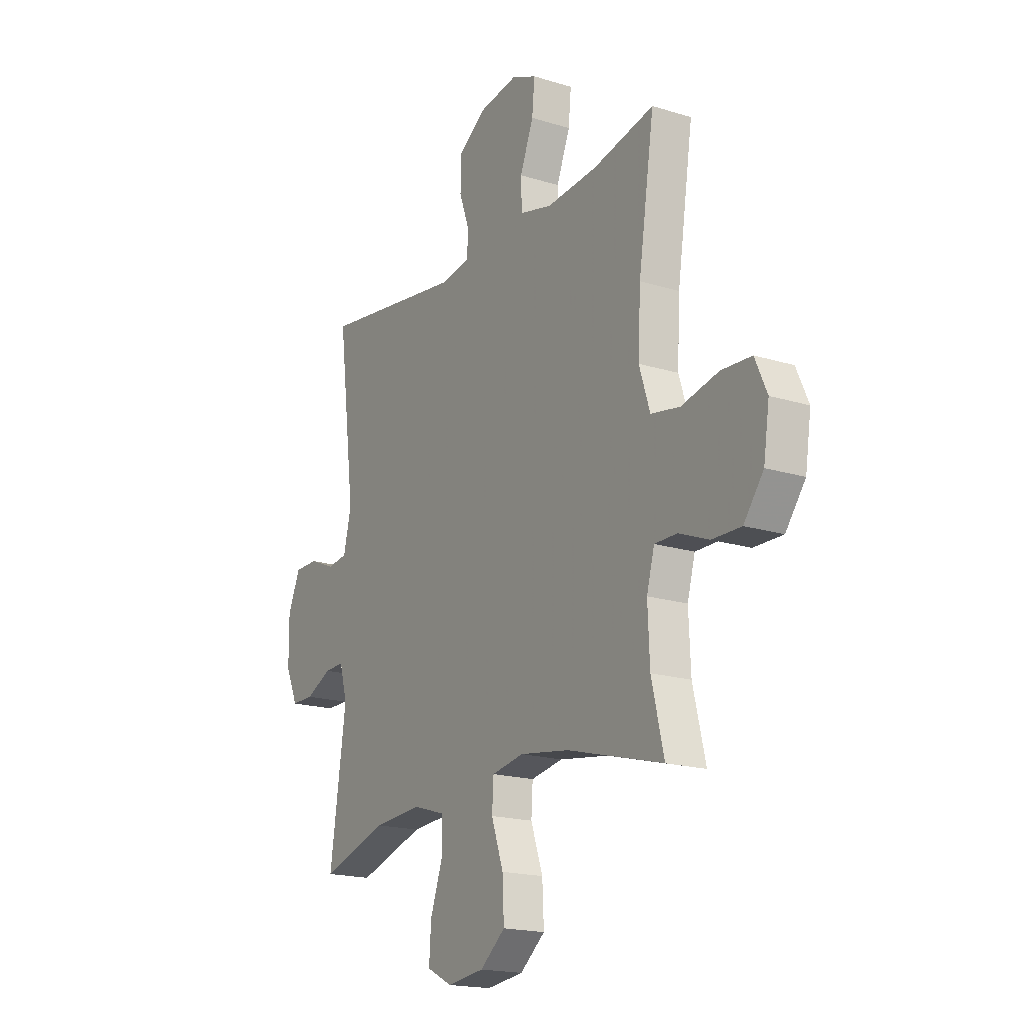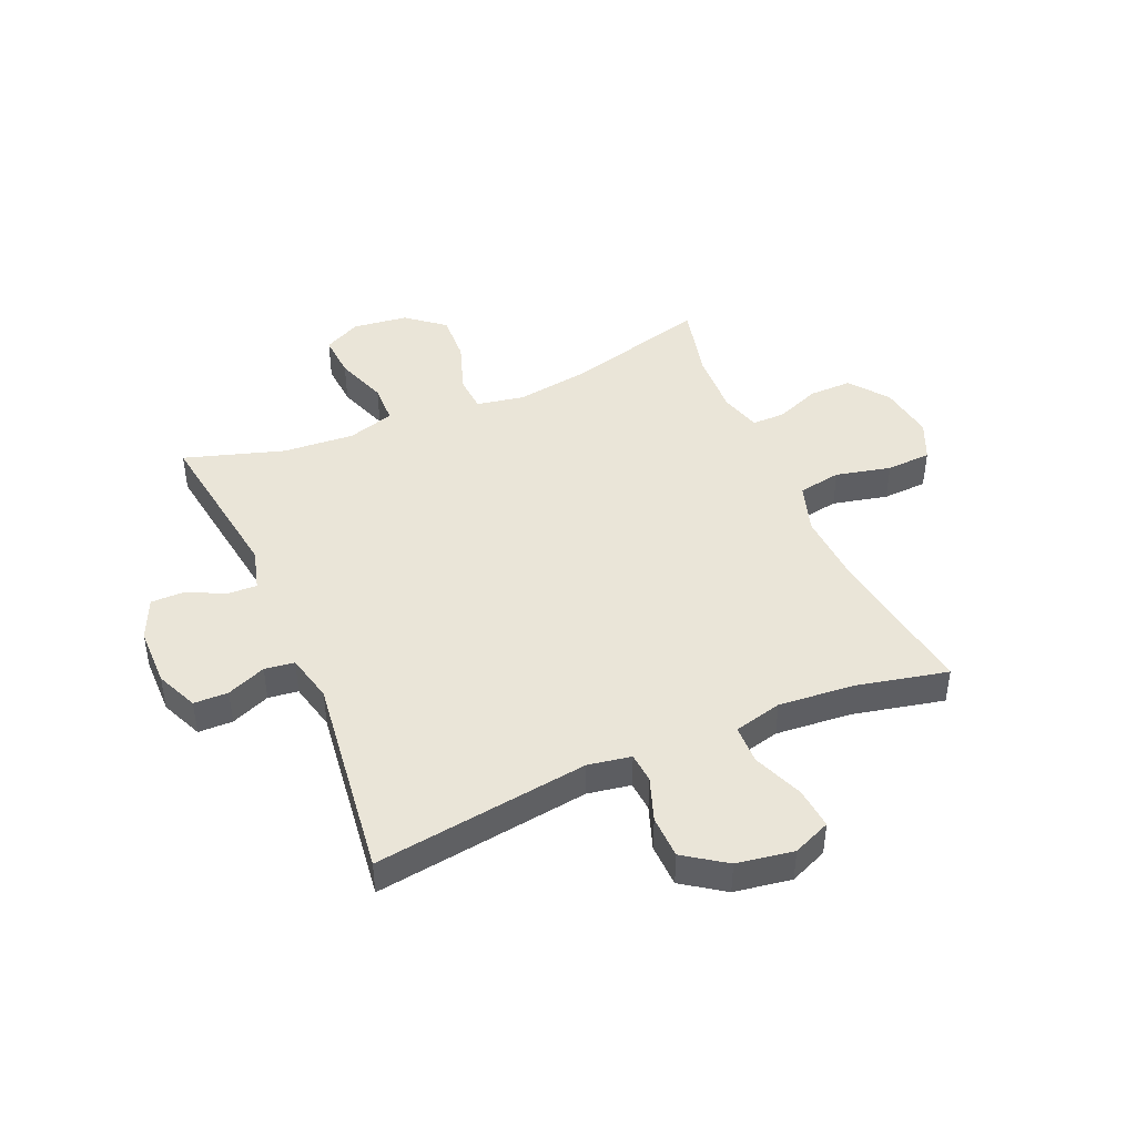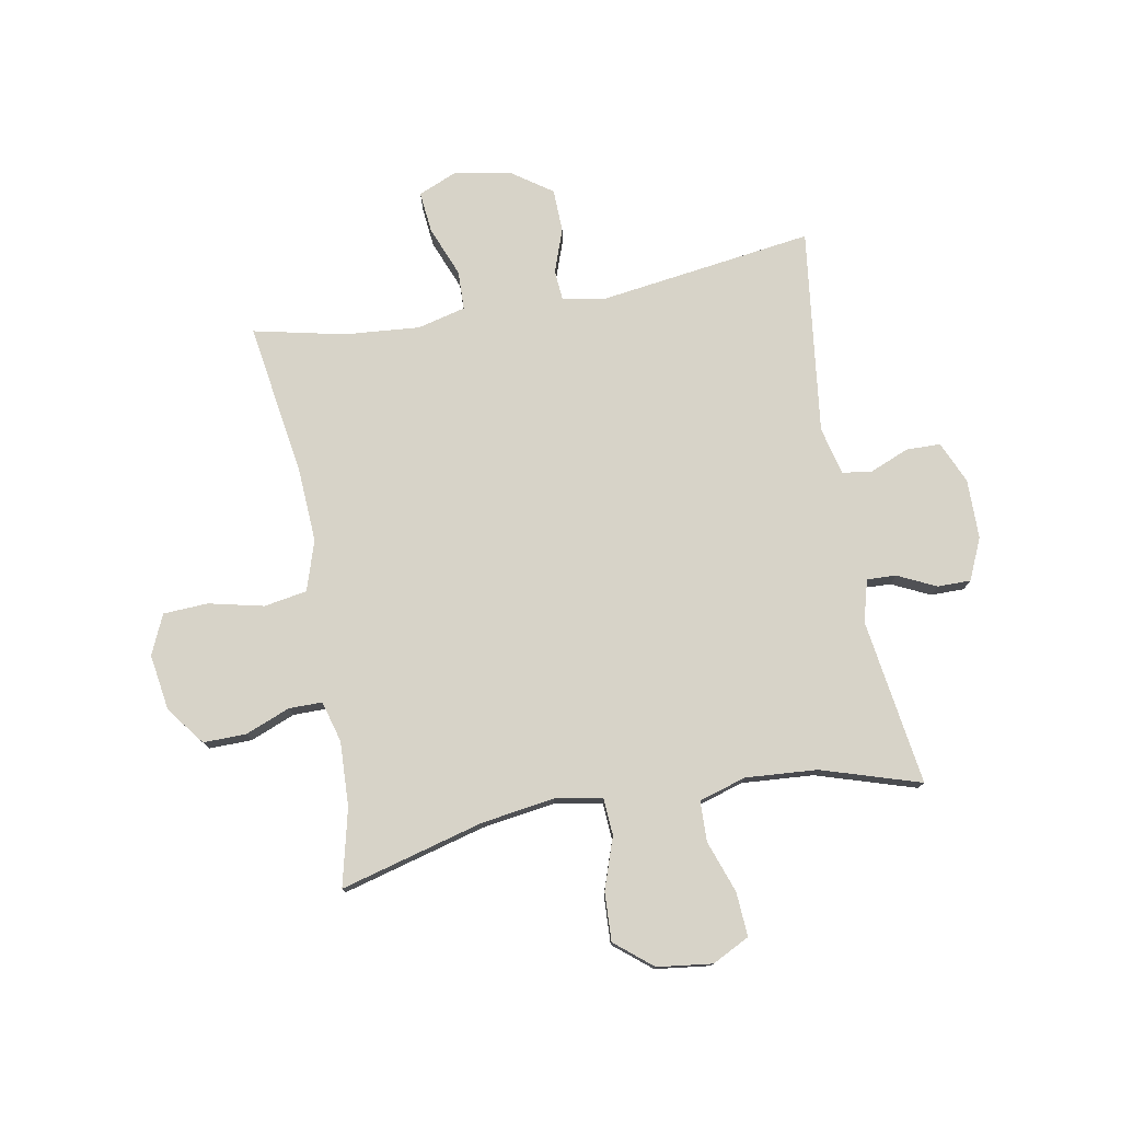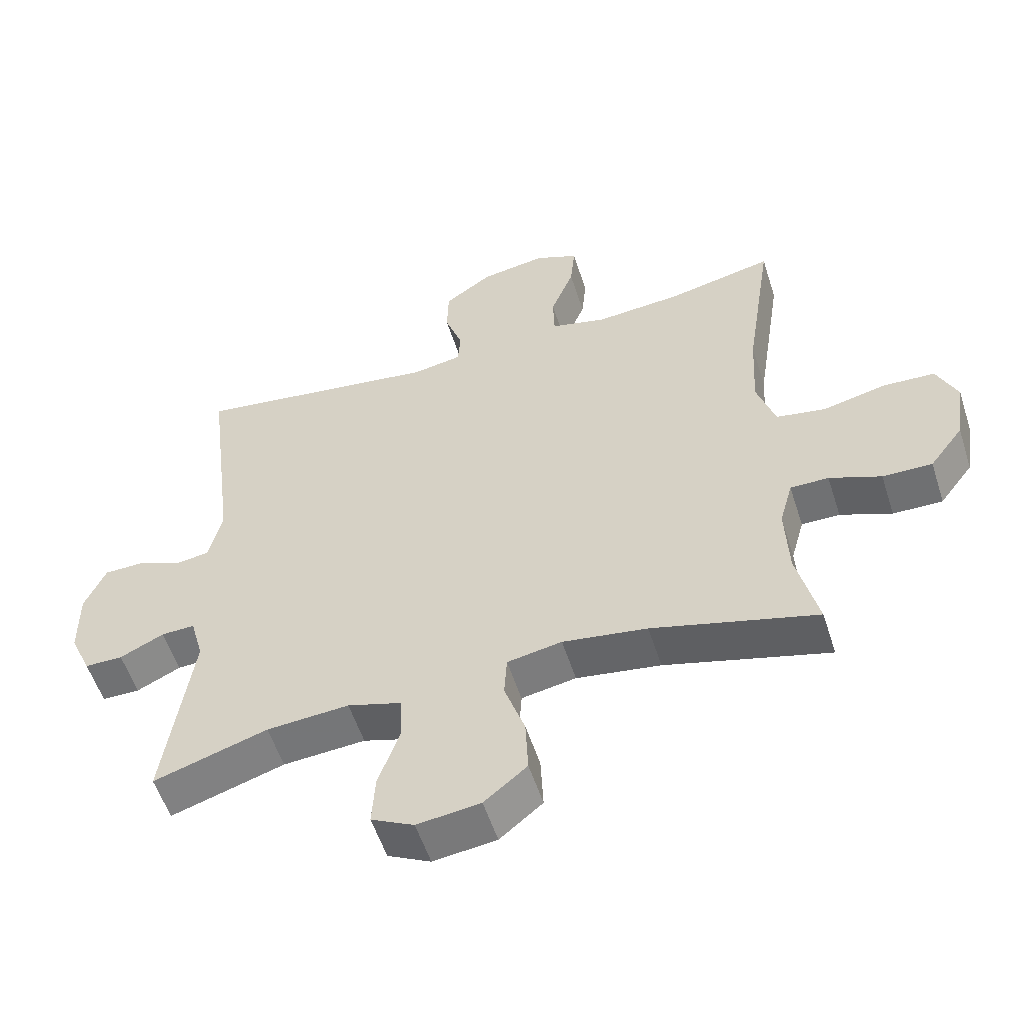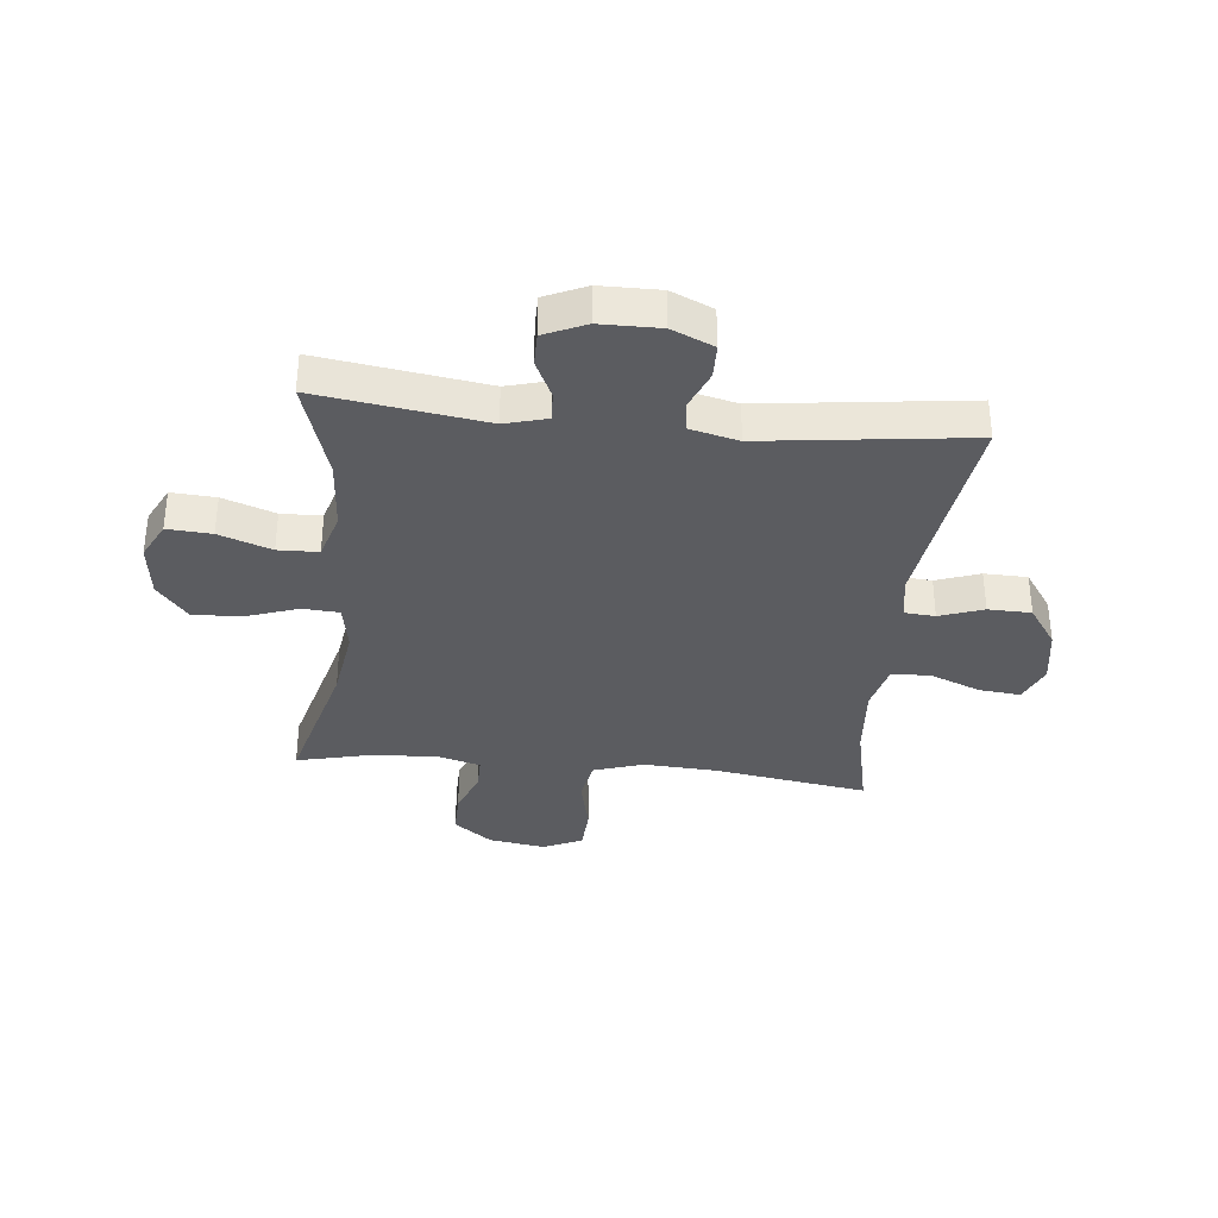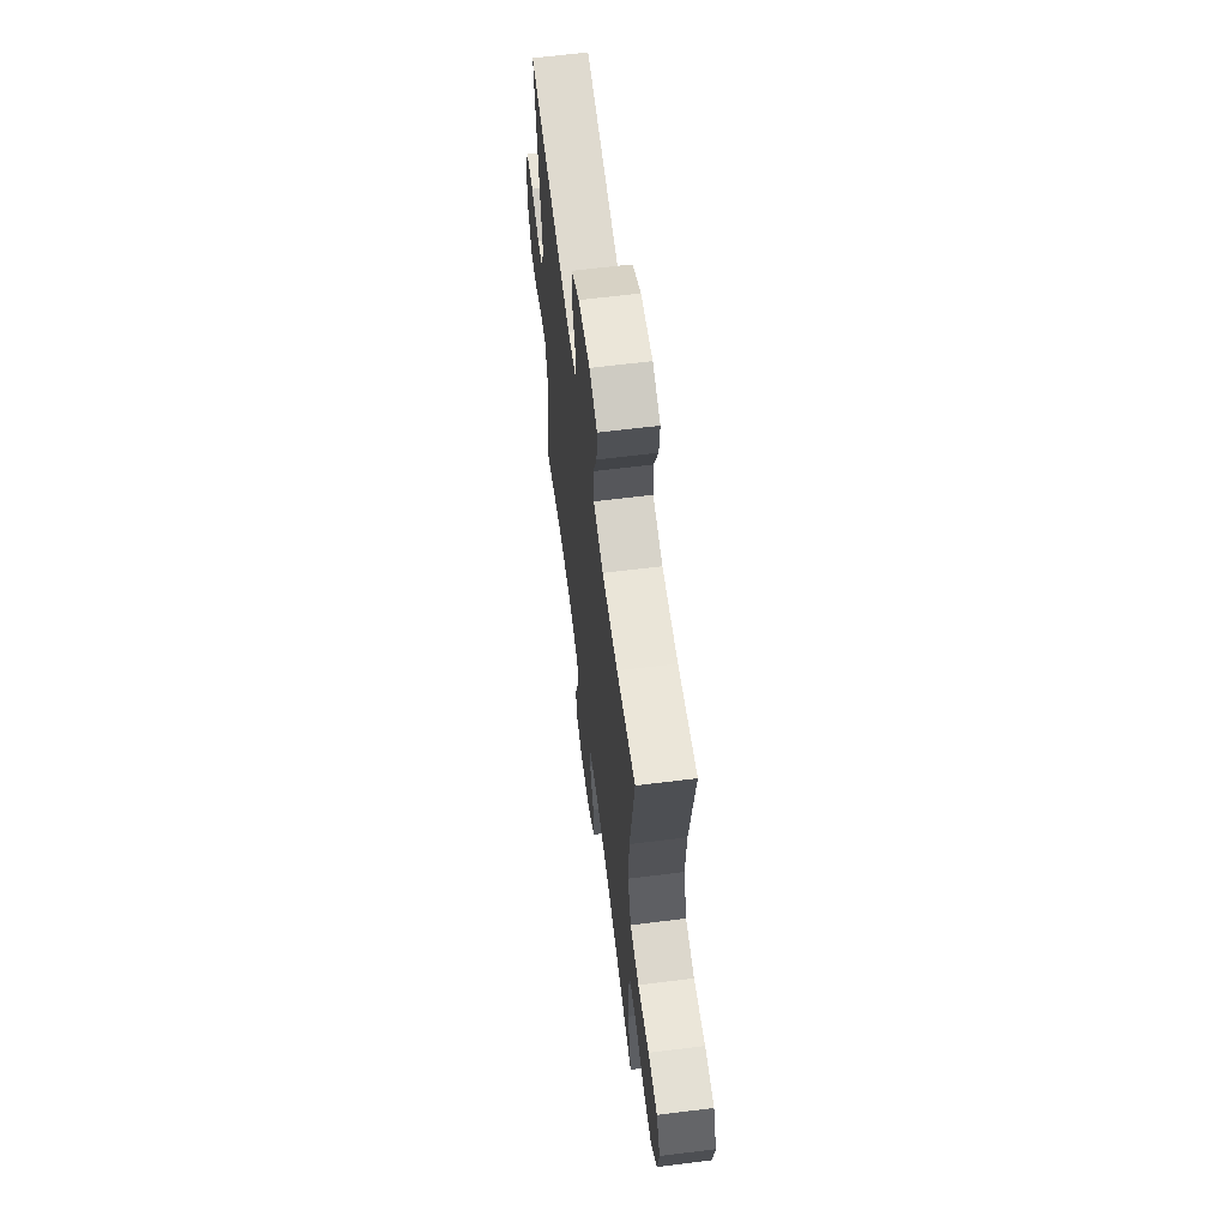
<metadata>
{"format":"obj","ext":"obj","renderer":"f3d","projection":"perspective","resolution":1024,"background":"white","views":[{"elev":-18.3,"azim":58.9,"up":"+Z"},{"elev":44.5,"azim":-23.3,"up":"+Y"},{"elev":77.0,"azim":169.7,"up":"+Y"},{"elev":-55.2,"azim":17.7,"up":"+Z"},{"elev":-34.9,"azim":-95.9,"up":"+Y"},{"elev":63.3,"azim":82.8,"up":"+Z"}]}
</metadata>
<code>
v 0.5 0.07 -0.5
v 0.251 0.07 -0.433
v 0.123 0.07 -0.414
v 0.04 0.07 -0.429
v 0.036 0.07 -0.493
v 0.067 0.07 -0.583
v 0.071 0.07 -0.668
v 0.006 0.07 -0.721
v -0.09 0.07 -0.733
v -0.155 0.07 -0.7
v -0.15 0.07 -0.623
v -0.118 0.07 -0.532
v -0.12 0.07 -0.462
v -0.202 0.07 -0.437
v -0.327 0.07 -0.446
v -0.5 0.07 -0.5
v -0.458 0.07 -0.21
v -0.478 0.07 -0.137
v -0.529 0.07 -0.139
v -0.596 0.07 -0.171
v -0.654 0.07 -0.171
v -0.686 0.07 -0.099
v -0.687 0.07 0.005
v -0.655 0.07 0.078
v -0.595 0.07 0.079
v -0.527 0.07 0.051
v -0.475 0.07 0.058
v -0.455 0.07 0.142
v -0.5 0.07 0.5
v -0.126 0.07 0.448
v -0.051 0.07 0.461
v -0.047 0.07 0.514
v -0.074 0.07 0.59
v -0.072 0.07 0.665
v 0 0.07 0.715
v 0.099 0.07 0.731
v 0.165 0.07 0.703
v 0.158 0.07 0.631
v 0.123 0.07 0.543
v 0.125 0.07 0.475
v 0.209 0.07 0.454
v 0.341 0.07 0.465
v 0.5 0.07 0.5
v 0.459 0.07 0.231
v 0.452 0.07 0.103
v 0.48 0.07 0.016
v 0.555 0.07 0.003
v 0.651 0.07 0.025
v 0.729 0.07 0.021
v 0.76 0.07 -0.048
v 0.745 0.07 -0.146
v 0.694 0.07 -0.213
v 0.619 0.07 -0.212
v 0.541 0.07 -0.181
v 0.483 0.07 -0.181
v 0.463 0.07 -0.253
v 0.468 0.07 -0.366
v 0.5 0 -0.5
v 0.251 0 -0.433
v 0.123 0 -0.414
v 0.04 0 -0.429
v 0.036 0 -0.493
v 0.067 0 -0.583
v 0.071 0 -0.668
v 0.006 0 -0.721
v -0.09 0 -0.733
v -0.155 0 -0.7
v -0.15 0 -0.623
v -0.118 0 -0.532
v -0.12 0 -0.462
v -0.202 0 -0.437
v -0.327 0 -0.446
v -0.5 0 -0.5
v -0.458 0 -0.21
v -0.478 0 -0.137
v -0.529 0 -0.139
v -0.596 0 -0.171
v -0.654 0 -0.171
v -0.686 0 -0.099
v -0.687 0 0.005
v -0.655 0 0.078
v -0.595 0 0.079
v -0.527 0 0.051
v -0.475 0 0.058
v -0.455 0 0.142
v -0.5 0 0.5
v -0.126 0 0.448
v -0.051 0 0.461
v -0.047 0 0.514
v -0.074 0 0.59
v -0.072 0 0.665
v 0 0 0.715
v 0.099 0 0.731
v 0.165 0 0.703
v 0.158 0 0.631
v 0.123 0 0.543
v 0.125 0 0.475
v 0.209 0 0.454
v 0.341 0 0.465
v 0.5 0 0.5
v 0.459 0 0.231
v 0.452 0 0.103
v 0.48 0 0.016
v 0.555 0 0.003
v 0.651 0 0.025
v 0.729 0 0.021
v 0.76 0 -0.048
v 0.745 0 -0.146
v 0.694 0 -0.213
v 0.619 0 -0.212
v 0.541 0 -0.181
v 0.483 0 -0.181
v 0.463 0 -0.253
v 0.468 0 -0.366
f 52 53 54
f 51 52 54
f 50 51 54
f 49 50 54
f 48 49 54
f 47 48 54
f 46 47 54 55
f 45 46 55 56
f 42 43 44
f 41 42 44 45
f 40 41 45 56
f 37 38 39
f 36 37 39
f 35 36 39
f 34 35 39
f 33 34 39
f 32 33 39
f 31 32 39 40
f 40 56 57
f 31 40 57
f 30 31 57
f 24 25 26
f 23 24 26
f 22 23 26
f 21 22 26
f 20 21 26
f 19 20 26
f 18 19 26 27
f 17 18 27 28
f 15 16 17
f 14 15 17 28
f 10 11 12
f 9 10 12
f 8 9 12
f 7 8 12
f 6 7 12
f 5 6 12
f 4 5 12 13
f 57 1 2
f 30 57 2
f 29 30 2
f 28 29 2
f 4 13 14 28
f 28 2 3
f 3 4 28
f 111 110 109
f 111 109 108
f 111 108 107
f 111 107 106
f 111 106 105
f 111 105 104
f 112 111 104 103
f 113 112 103 102
f 101 100 99
f 102 101 99 98
f 113 102 98 97
f 96 95 94
f 96 94 93
f 96 93 92
f 96 92 91
f 96 91 90
f 96 90 89
f 97 96 89 88
f 114 113 97
f 114 97 88
f 114 88 87
f 83 82 81
f 83 81 80
f 83 80 79
f 83 79 78
f 83 78 77
f 83 77 76
f 84 83 76 75
f 85 84 75 74
f 74 73 72
f 85 74 72 71
f 69 68 67
f 69 67 66
f 69 66 65
f 69 65 64
f 69 64 63
f 69 63 62
f 70 69 62 61
f 59 58 114
f 59 114 87
f 59 87 86
f 59 86 85
f 85 71 70 61
f 60 59 85
f 85 61 60
f 1 58 59 2
f 2 59 60 3
f 3 60 61 4
f 4 61 62 5
f 5 62 63 6
f 6 63 64 7
f 7 64 65 8
f 8 65 66 9
f 9 66 67 10
f 10 67 68 11
f 11 68 69 12
f 12 69 70 13
f 13 70 71 14
f 14 71 72 15
f 15 72 73 16
f 16 73 74 17
f 17 74 75 18
f 18 75 76 19
f 19 76 77 20
f 20 77 78 21
f 21 78 79 22
f 22 79 80 23
f 23 80 81 24
f 24 81 82 25
f 25 82 83 26
f 26 83 84 27
f 27 84 85 28
f 28 85 86 29
f 29 86 87 30
f 30 87 88 31
f 31 88 89 32
f 32 89 90 33
f 33 90 91 34
f 34 91 92 35
f 35 92 93 36
f 36 93 94 37
f 37 94 95 38
f 38 95 96 39
f 39 96 97 40
f 40 97 98 41
f 41 98 99 42
f 42 99 100 43
f 43 100 101 44
f 44 101 102 45
f 45 102 103 46
f 46 103 104 47
f 47 104 105 48
f 48 105 106 49
f 49 106 107 50
f 50 107 108 51
f 51 108 109 52
f 52 109 110 53
f 53 110 111 54
f 54 111 112 55
f 55 112 113 56
f 56 113 114 57
f 57 114 58 1

</code>
